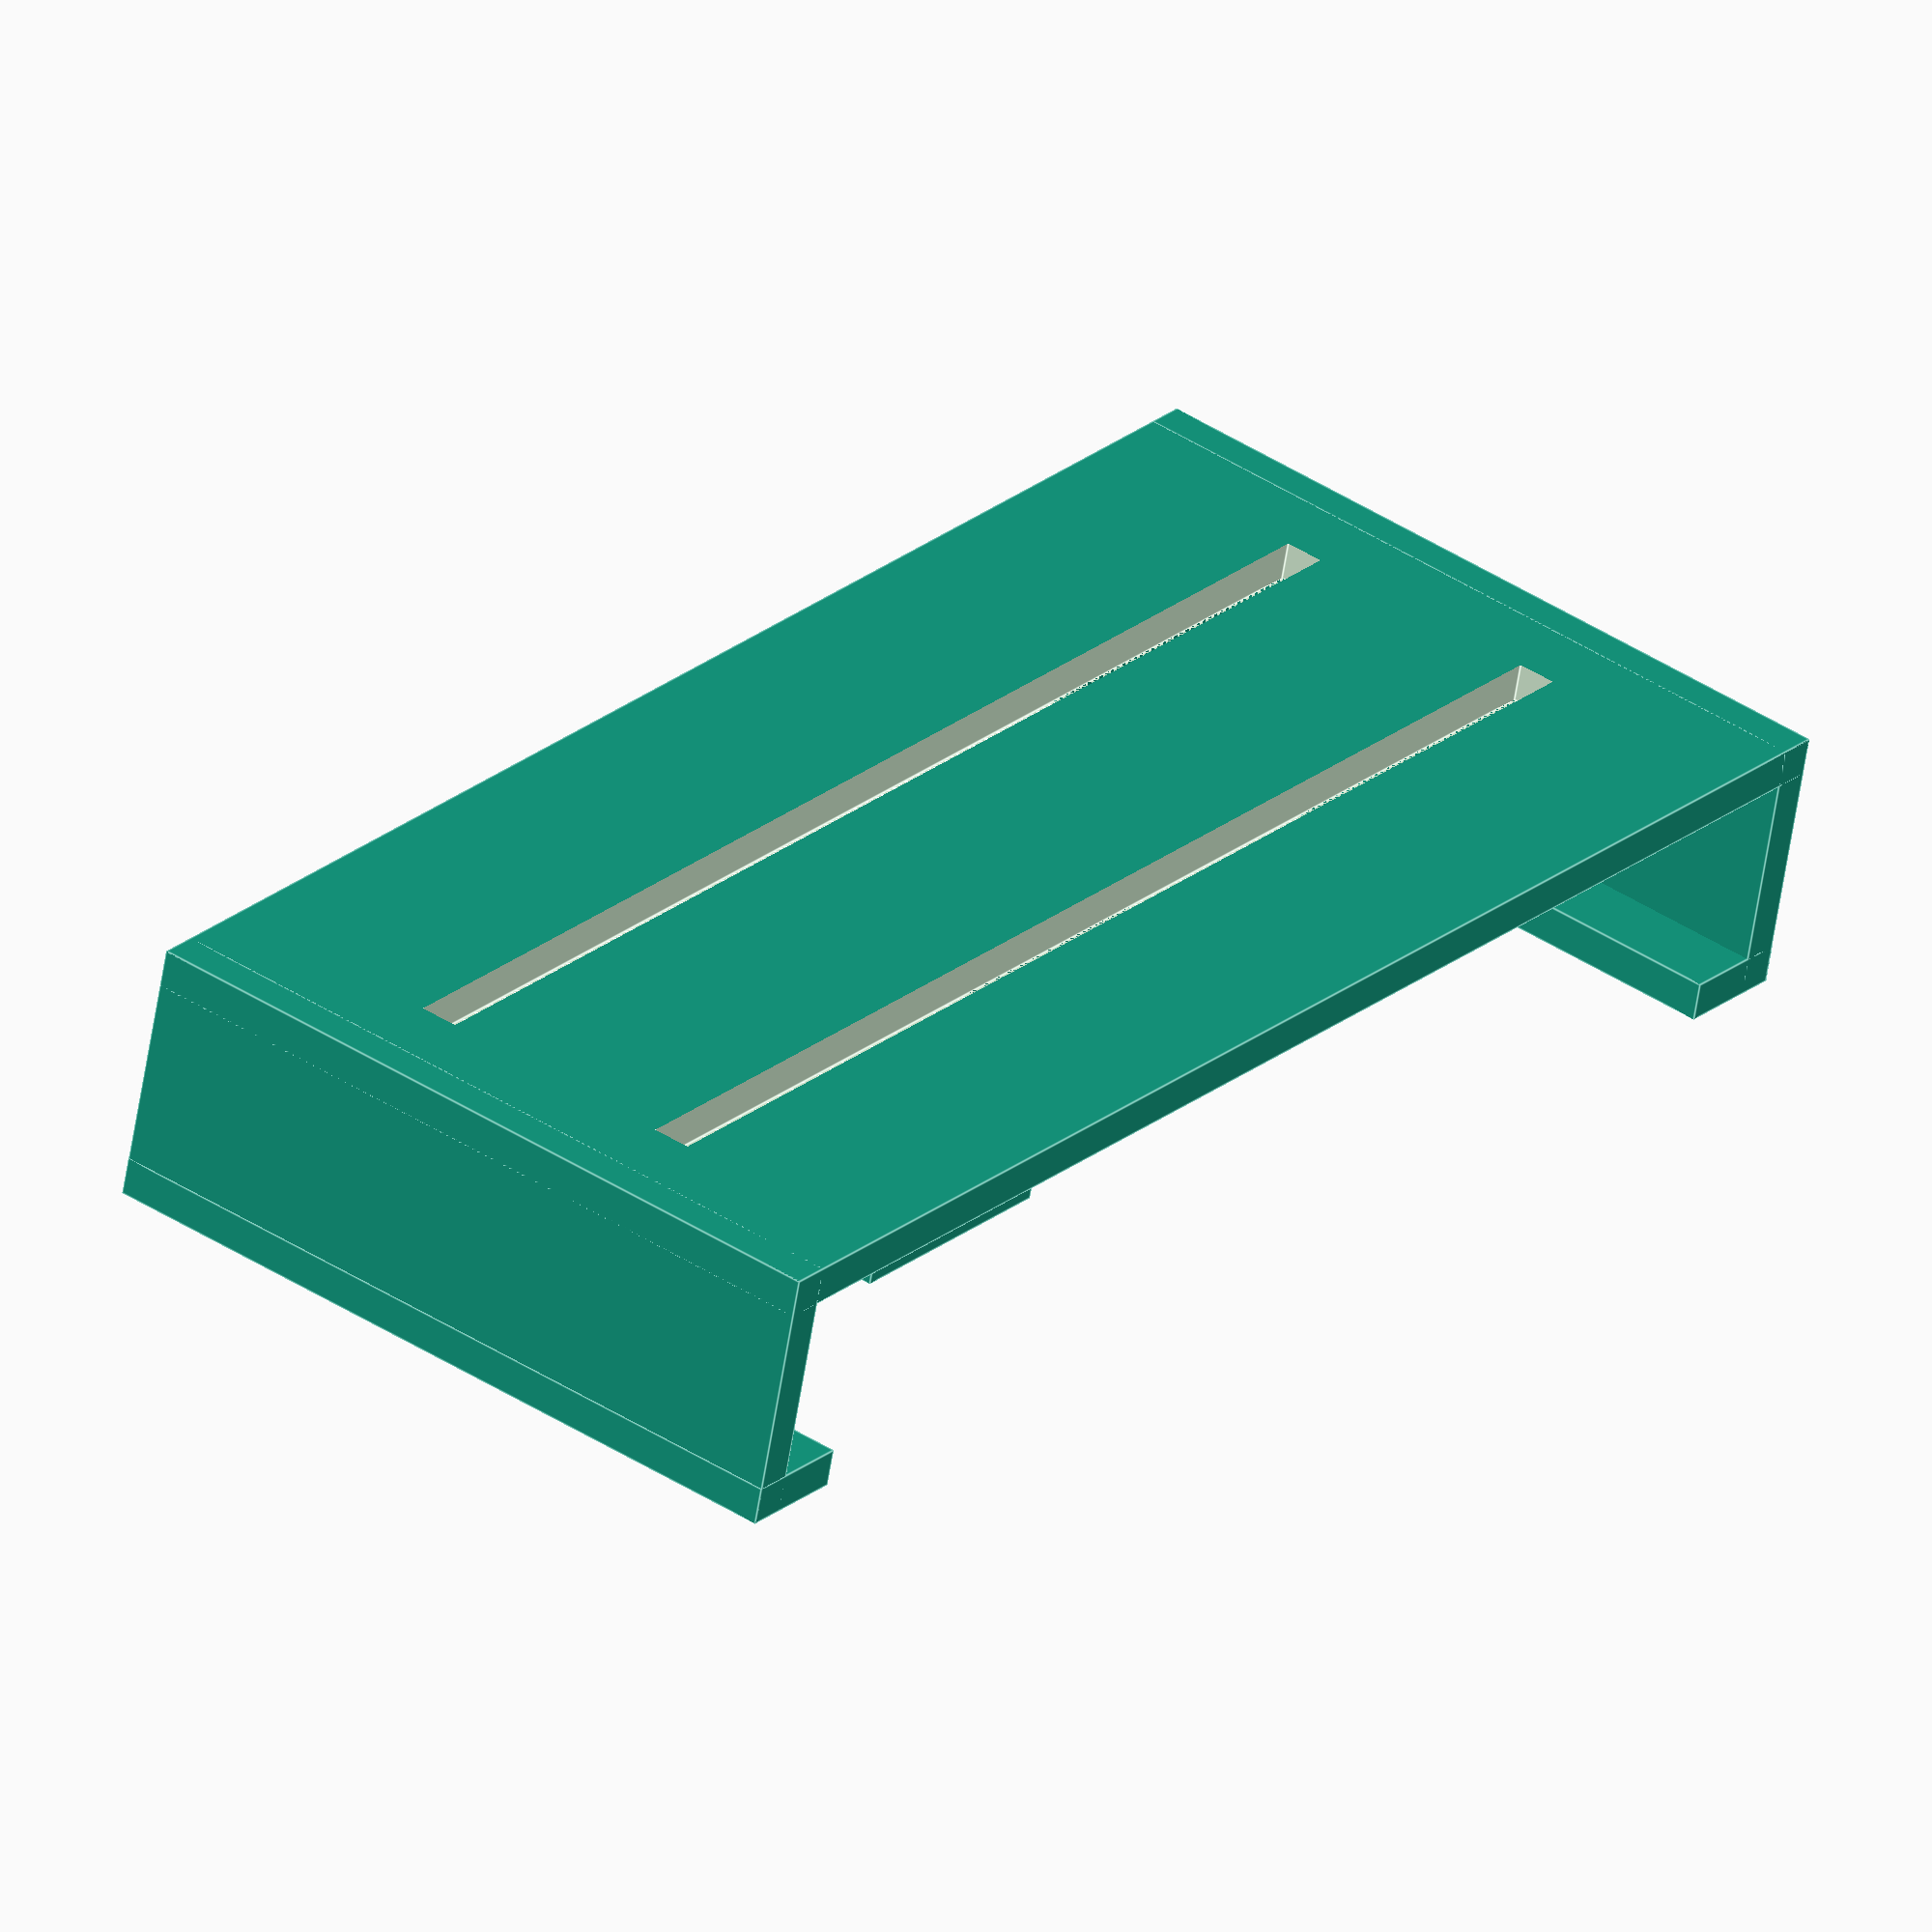
<openscad>
//  
//  
//      |<--a--->|<-d->|
//  --   --------------                           --------------
//  /\  |              |                         |              |
//  b   |              |                         |              |
//  \/  |              |                         |              |
//  --  |         -----                           -----         |
//  /\  |        |                                     |        |
//  e   |        |                                     |        |
//  \/  |        |<–––––––––––––––––f–––––––––––––––––>|        |
//  --  |         -------------------------------------         |
//  /\  |                                                       |
//  c   |                                                       |
//  \/  |                                                       |
//  --   -------------------------------------------------------
//

a = 0.508;
b = 0.508;
c = 0.508;

d = 1;
e = 2+c;
f = 20;

g=10;
r=0.5;
cut = c;
distance = 4;
h=c;

module example002()
{
	union() {
		difference() {
			union() {
				translate([0, -c/2, 0])
					cube([g, c, f+2*a], center = true);

				translate([0, -(e+b+c)/2, -(f+a)/2])
					cube([g, e+c+b, a], center = true);
				translate([0, -(e+b+c)/2, +(f+a)/2])
					cube([g, e+c+b, a], center = true);

				translate([0, -(e+c+b/2), +((f+a)/2+a-d)])
					cube([g, b, a+d], center = true);
				translate([0, -(e+c+b/2), -((f+a)/2+a-d)])
					cube([g, b, a+d], center = true);
			}
			translate([g/6+cut/3, 0, 0])
				cube([cut, 2*c, f-2*d], center = true);
			translate([-(g/6+cut/3), 0, 0])
				cube([cut, 2*c, f-2*d], center = true);
		}
		translate([-(g/3+cut/3), -(c/2+h), -f/3])
			cube([(g-6*cut)/3, c, f/6], center = true);
		translate([g/3+cut/3, -(c/2+h), f/3])
			cube([(g-6*cut)/3, c, f/6], center = true);
		translate([0, -(c/2+h), 0])
			cube([(g-6*cut)/3, c, f/6], center = true);
	}		
}

example002();


</openscad>
<views>
elev=336.4 azim=11.1 roll=36.7 proj=o view=edges
</views>
